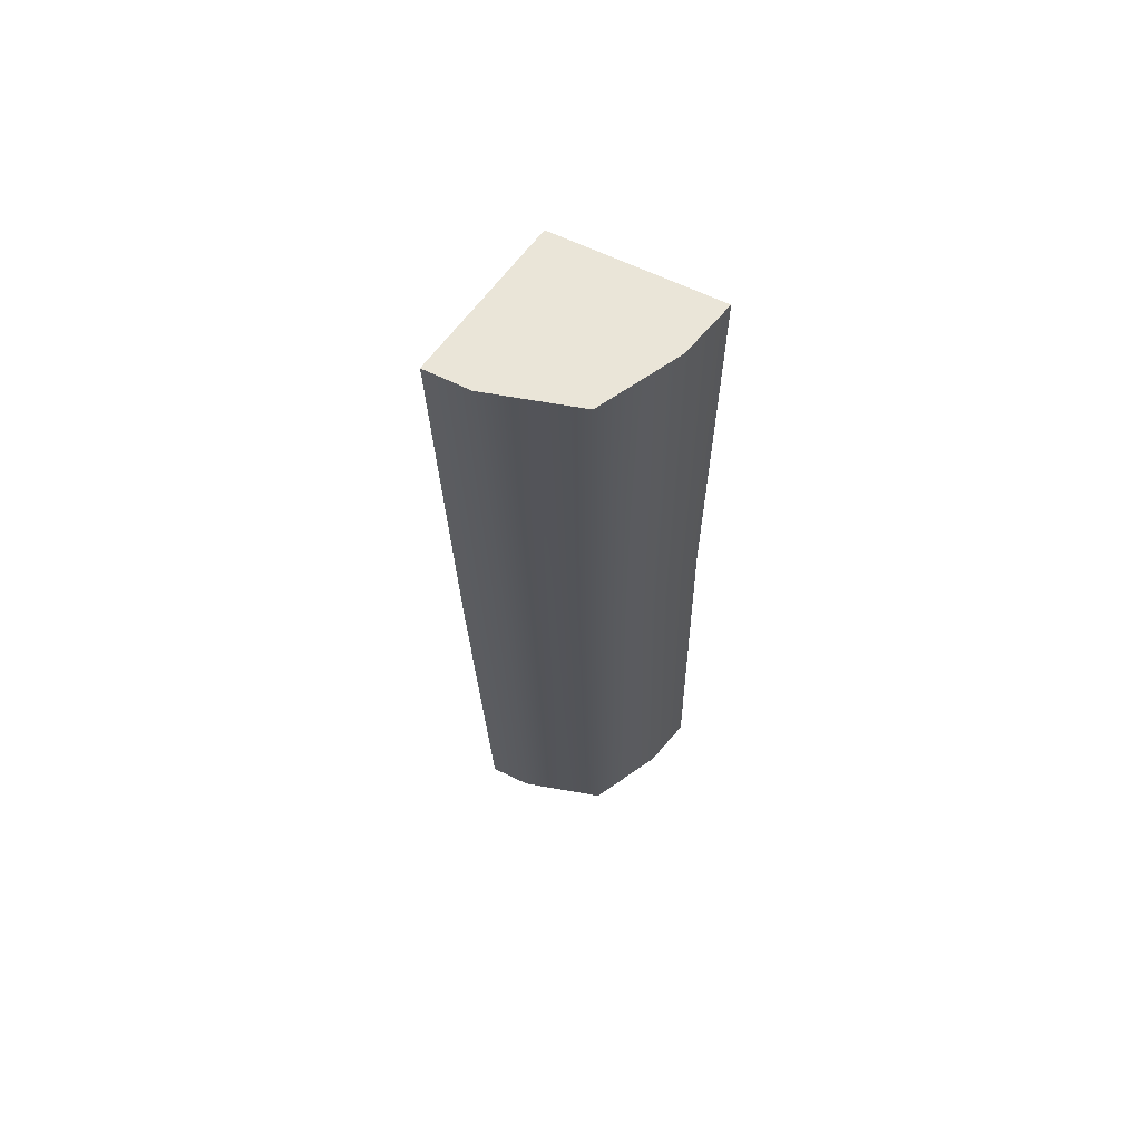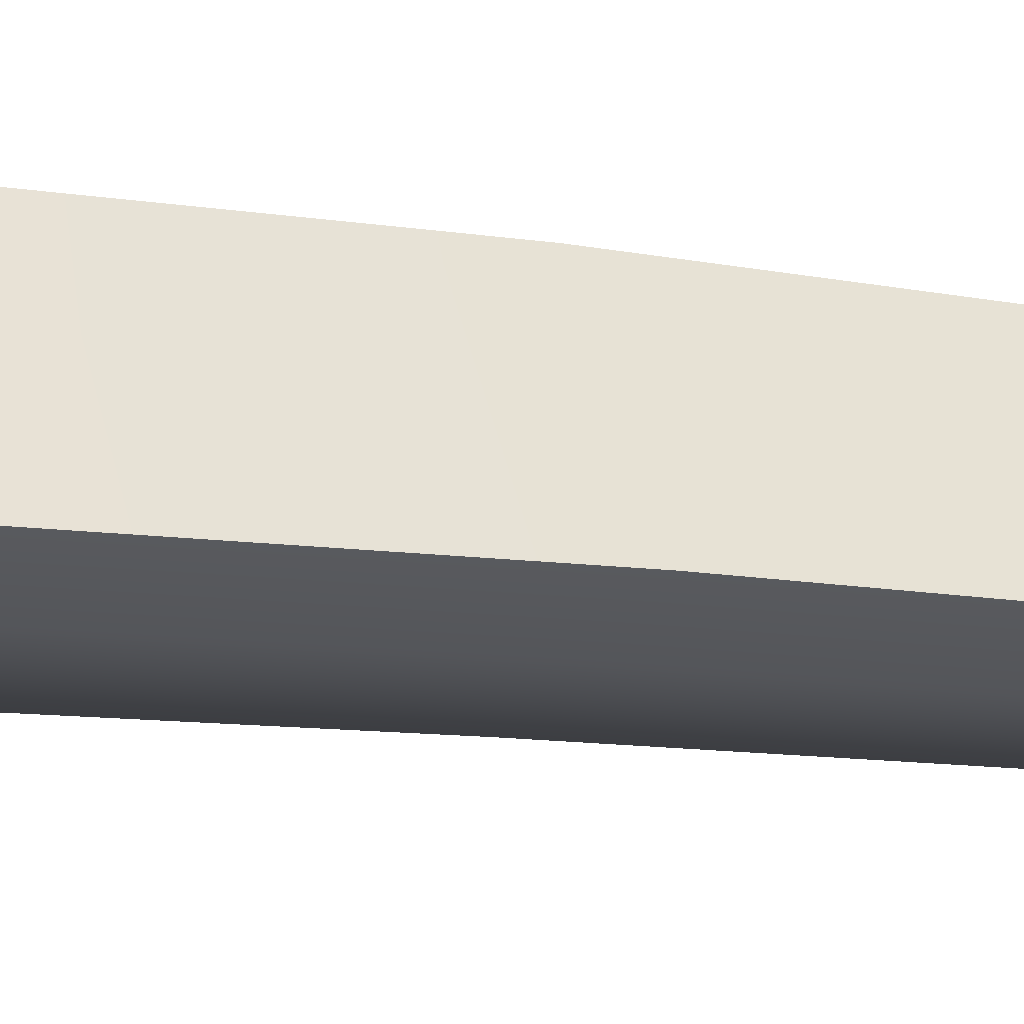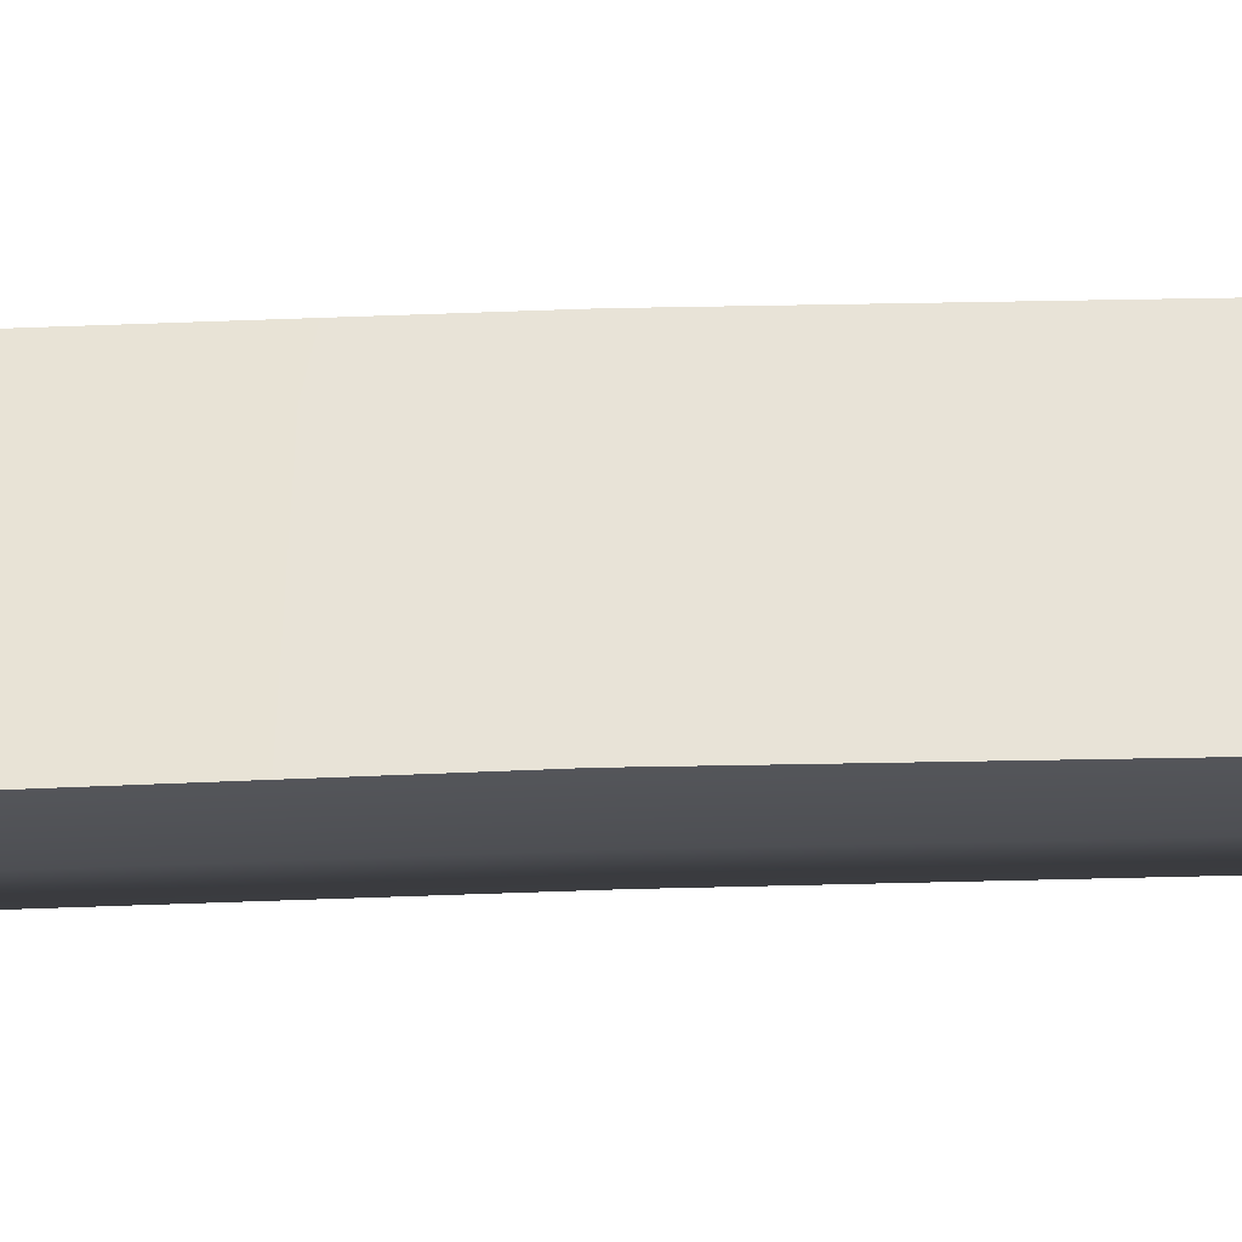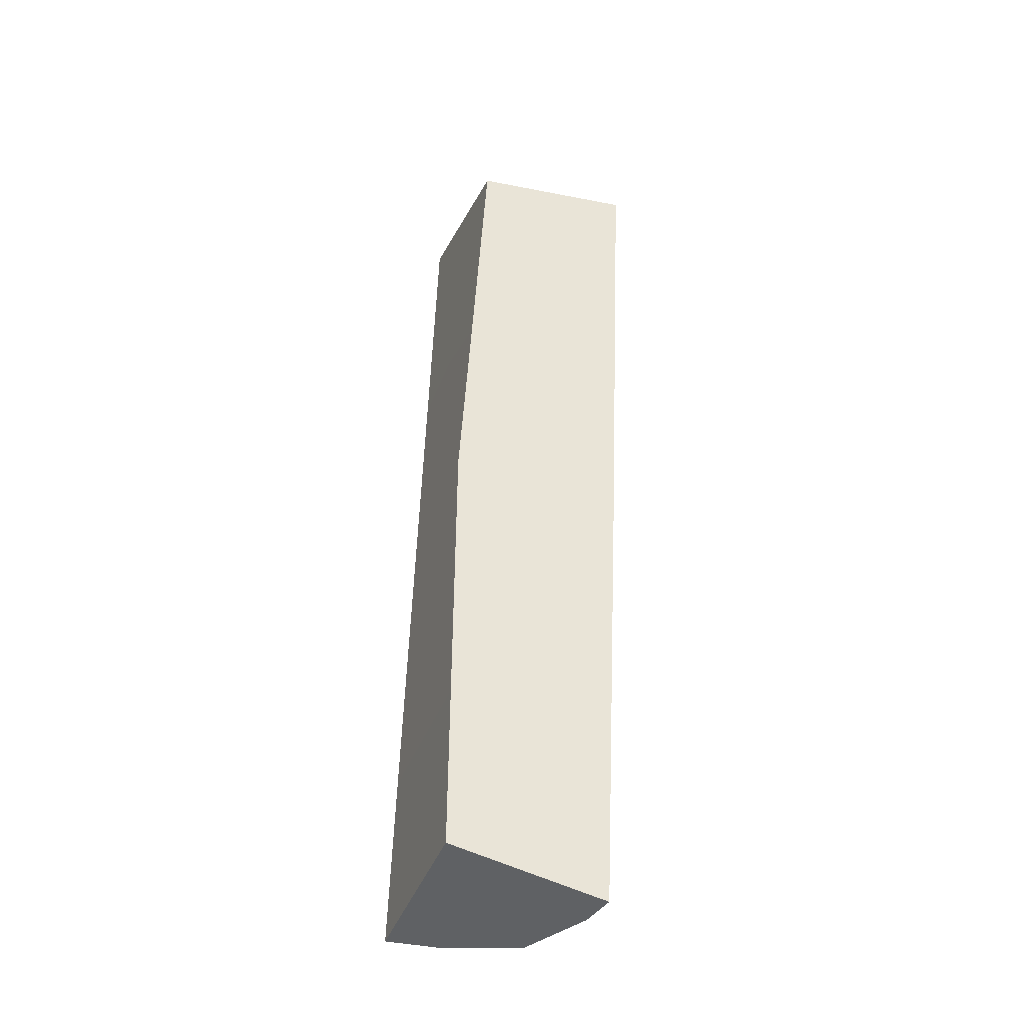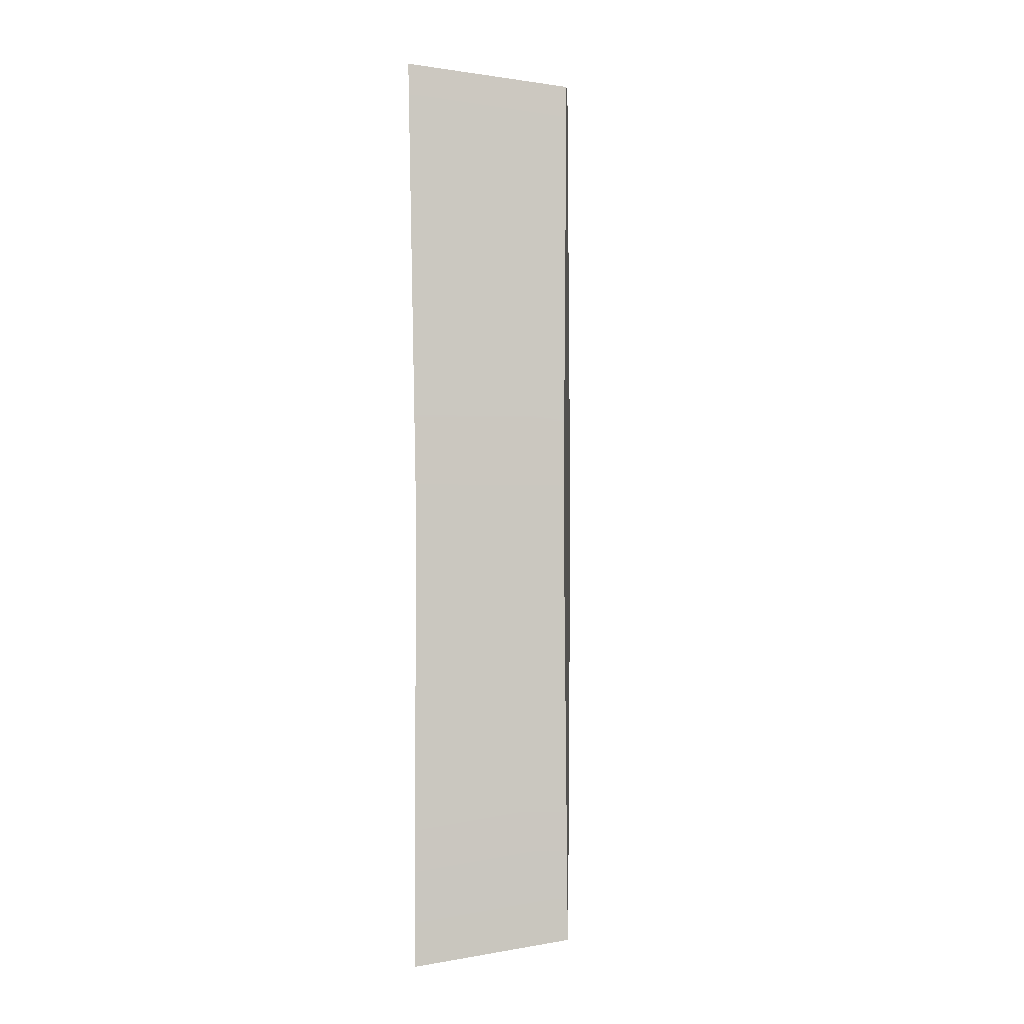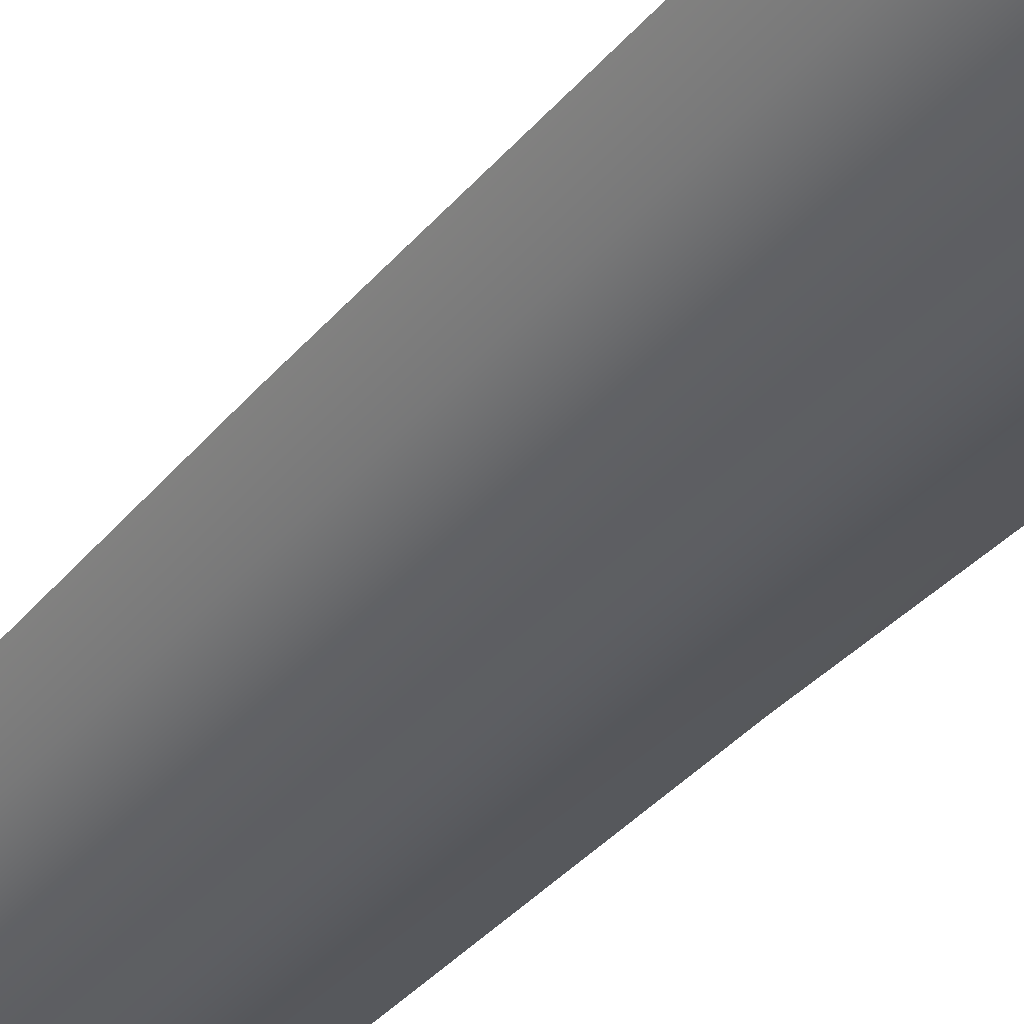
<metadata>
{"format":"obj","ext":"obj","renderer":"f3d","projection":"perspective","resolution":1024,"background":"white","views":[{"elev":63.7,"azim":-25.3,"up":"+Z"},{"elev":-12.1,"azim":60.3,"up":"+Y"},{"elev":-0.5,"azim":93.0,"up":"+Y"},{"elev":-37.9,"azim":-169.0,"up":"+Z"},{"elev":-0.5,"azim":124.1,"up":"+Z"},{"elev":-37.6,"azim":-35.9,"up":"+Y"}]}
</metadata>
<code>
g Log_1
v -0.07249 0.08572 0.007031
v -0.05639 0.09334 -0.384
v 0.05452 0.1631 -0.3593
v 0.05315 0.1582 0.01037
v -0.08665 0.07378 0.398
v 0.0326 0.1481 0.3785
v 0.0326 0.1481 0.3785
v 0.1083 0.03229 0.3996
v 0.06554 0.01305 0.3986
v -0.00262 0.001581 0.3974
v -0.08665 0.07378 0.398
v -0.06384 0.04513 0.3976
v 0.08703 0.03612 -0.3835
v 0.1273 0.05425 -0.3825
v 0.05452 0.1631 -0.3593
v 0.0228 0.02531 -0.3846
v -0.05639 0.09334 -0.384
v -0.03488 0.06634 -0.3844
v 0.05452 0.1631 -0.3593
v 0.1273 0.05425 -0.3825
v 0.1167 0.0473 0.00864
v 0.05315 0.1582 0.01037
v 0.1083 0.03229 0.3996
v 0.0326 0.1481 0.3785
v 0.1167 0.0473 0.00864
v 0.1273 0.05425 -0.3825
v 0.08703 0.03612 -0.3835
v 0.07325 0.02708 0.007559
v 0.0228 0.02531 -0.3846
v 0.06554 0.01305 0.3986
v 0.1083 0.03229 0.3996
v -0.00262 0.001581 0.3974
v 0.008616 0.01541 0.006401
v -0.03488 0.06634 -0.3844
v -0.06384 0.04513 0.3976
v -0.04866 0.05512 0.006603
v -0.05639 0.09334 -0.384
v -0.08665 0.07378 0.398
v -0.07249 0.08572 0.007031
g Log_1_0
f 3 2 1
f 4 3 1
f 4 1 5
f 6 4 5
f 9 8 7
f 7 10 9
f 7 11 10
f 11 12 10
f 15 14 13
f 13 16 15
f 16 17 15
f 16 18 17
f 21 20 19
f 22 21 19
f 23 21 22
f 24 23 22
f 27 26 25
f 28 27 25
f 29 27 28
f 28 25 30
f 25 31 30
f 28 30 32
f 33 29 28
f 33 28 32
f 34 29 33
f 33 32 35
f 36 34 33
f 36 33 35
f 37 34 36
f 36 35 38
f 39 37 36
f 39 36 38

</code>
